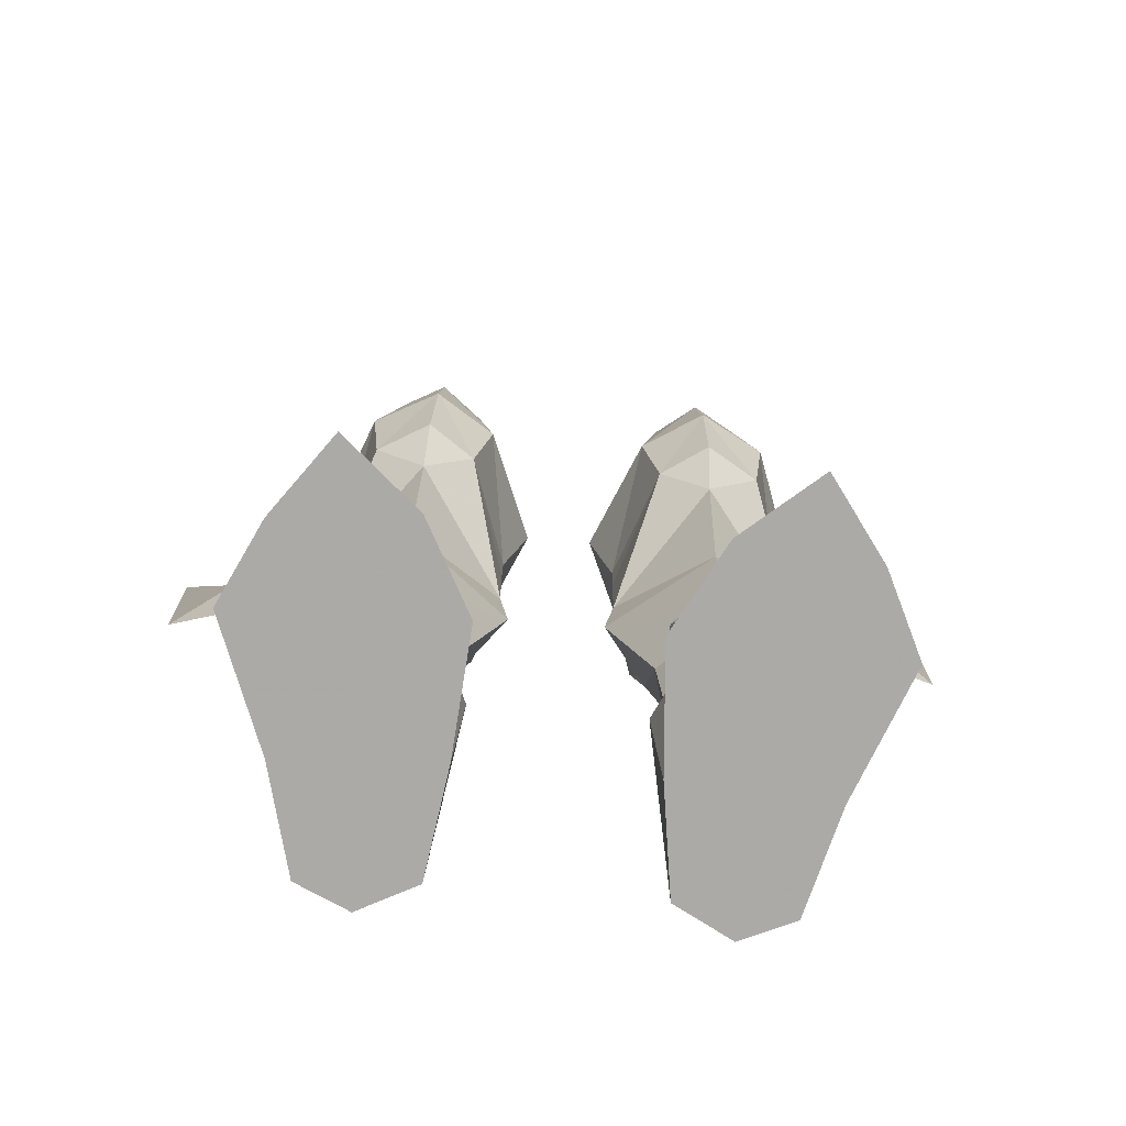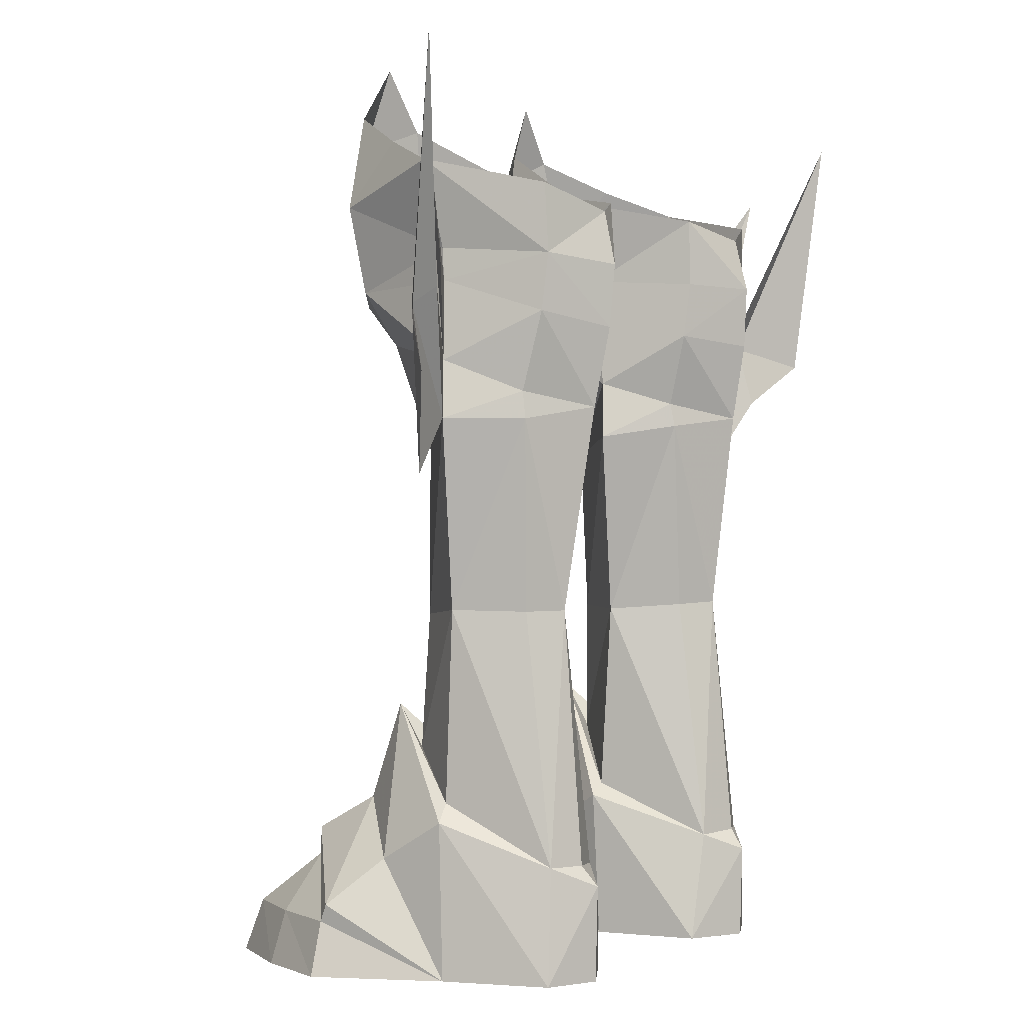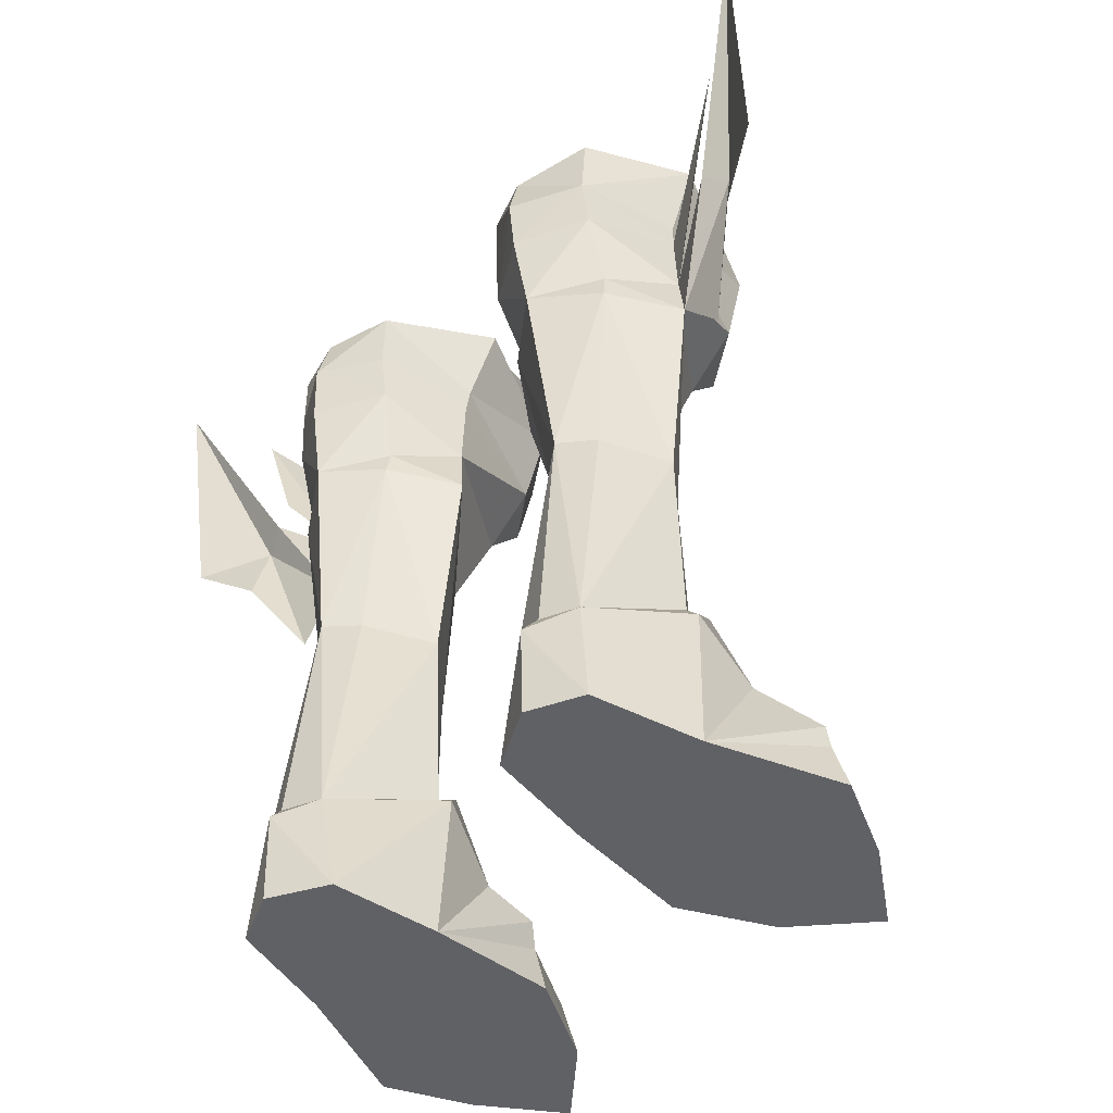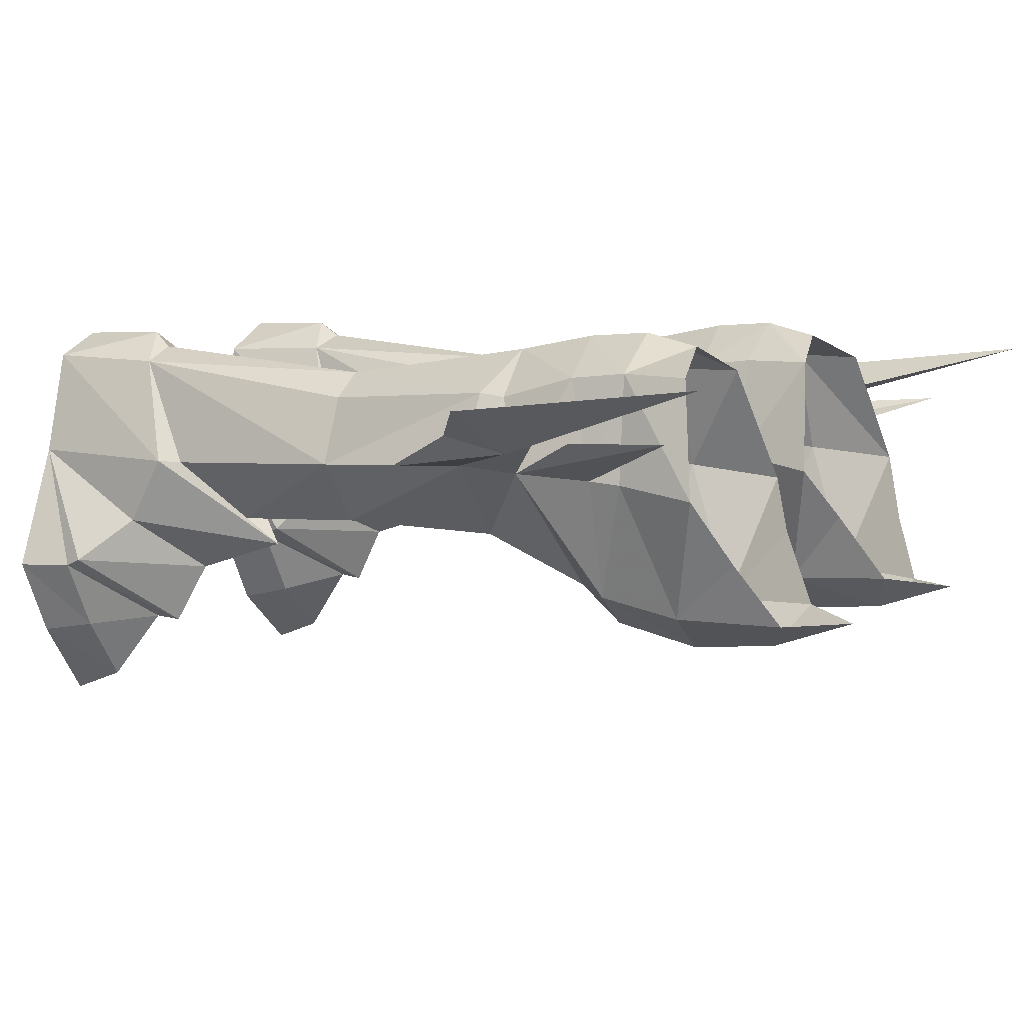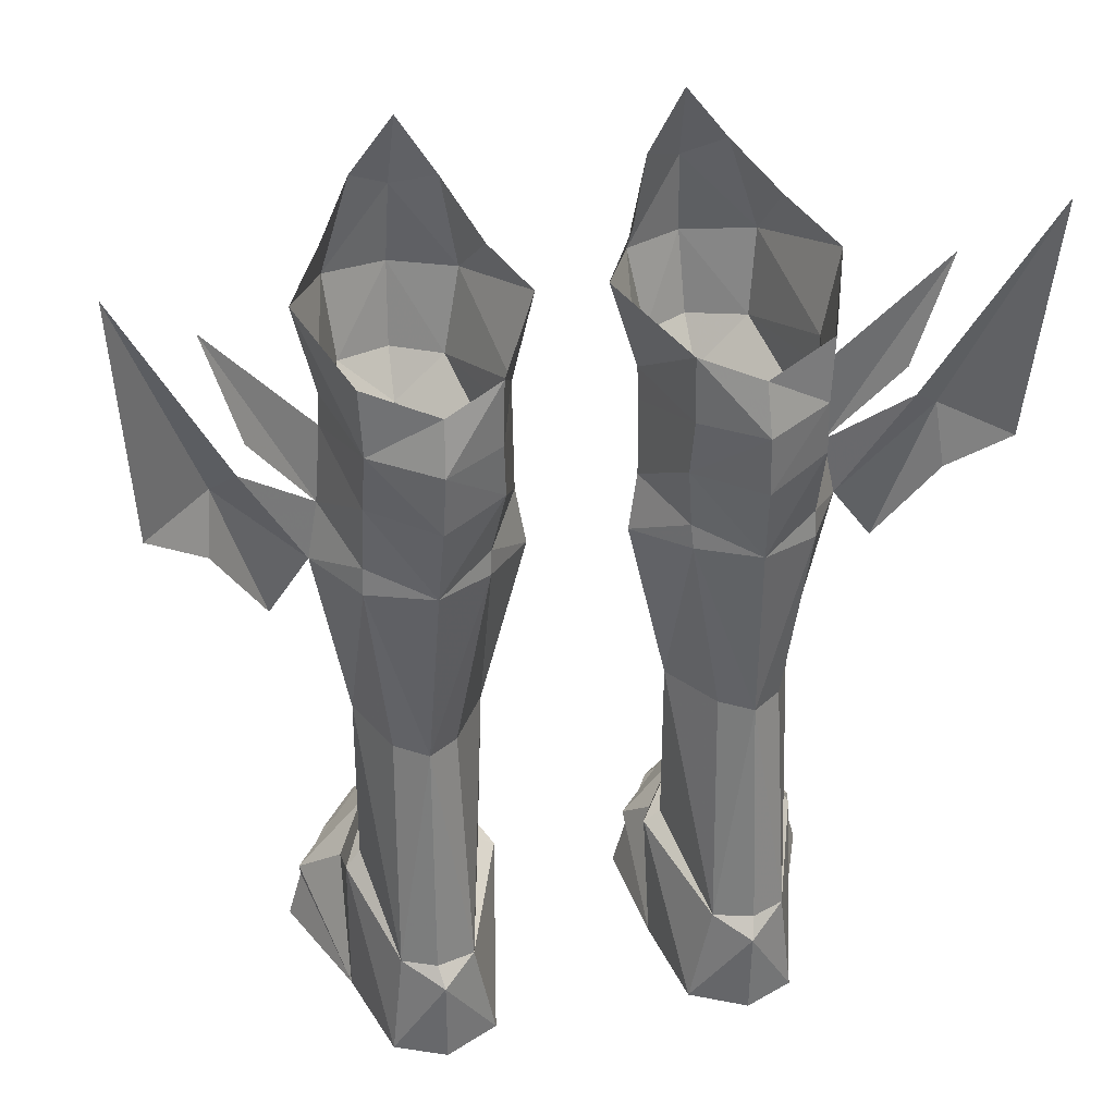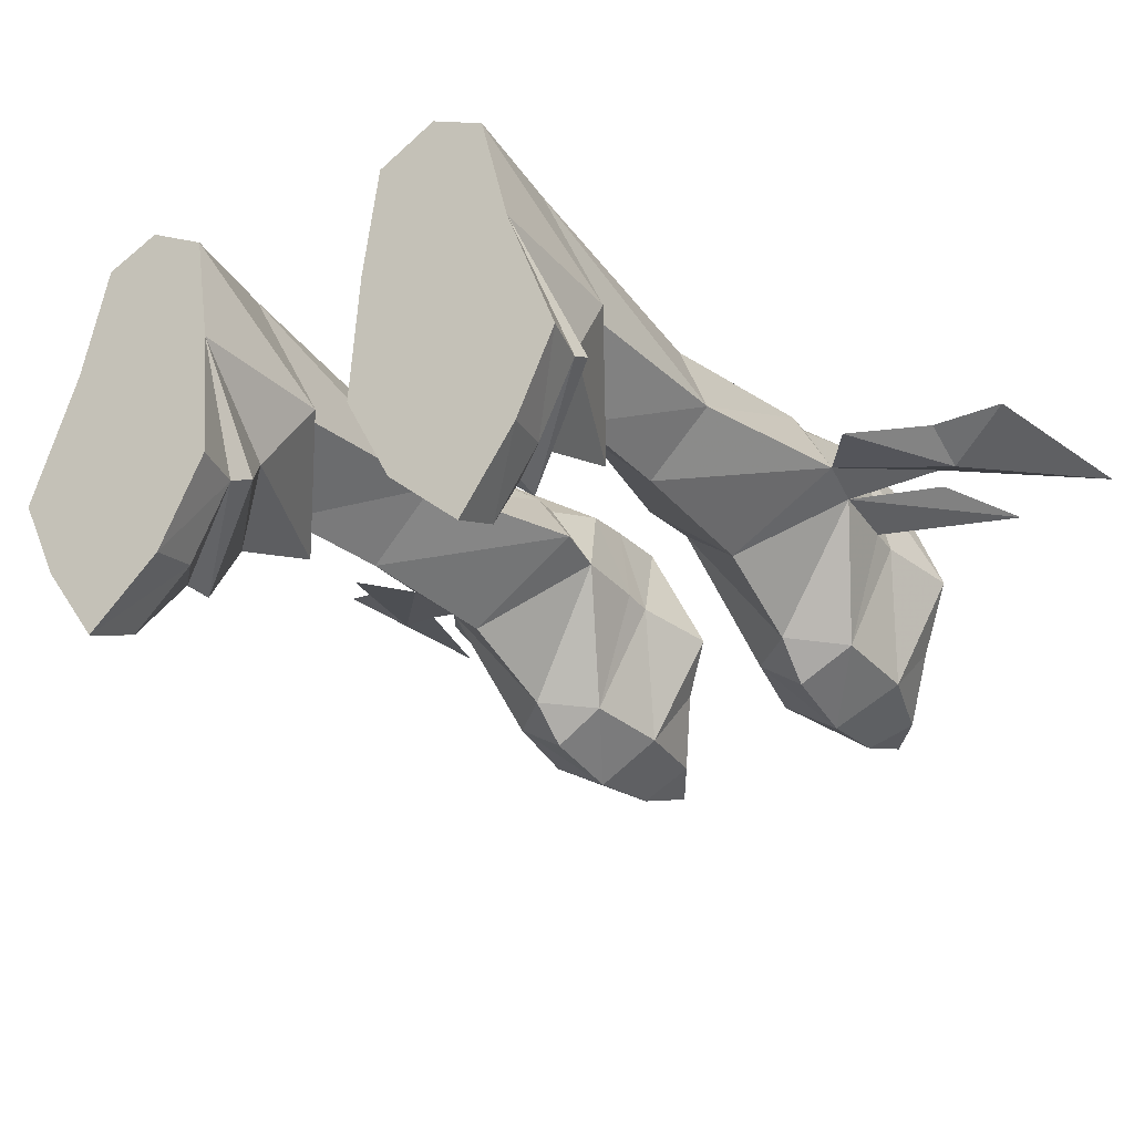
<metadata>
{"format":"obj","ext":"obj","renderer":"f3d","projection":"perspective","resolution":1024,"background":"white","views":[{"elev":-75.7,"azim":-4.7,"up":"+Z"},{"elev":-0.3,"azim":121.7,"up":"+Z"},{"elev":-47.8,"azim":-134.4,"up":"+Z"},{"elev":6.9,"azim":-59.6,"up":"+Y"},{"elev":34.2,"azim":167.1,"up":"+Z"},{"elev":-27.0,"azim":-147.1,"up":"+Y"}]}
</metadata>
<code>
g soulhunter_shoe_female_26520
v -2.917 5.112 26.05
v -2.964 5.123 23.77
v -4.983 6.423 23.68
v -4.906 5.995 25.48
v -1.172 1.34 26.81
v -2.009 1.727 23.96
v -2.876 4.92 21.89
v -5.073 6.278 21.59
v -2.027 1.879 22.87
v -6.861 -2.396 23.01
v -5.007 -3.543 22.69
v -4.884 -4.152 25.5
v -7.168 -2.846 25.95
v -4.761 -3.88 28.34
v -6.126 -2.979 29.19
v -8.685 1.25 27.12
v -8.012 1.556 24.23
v -3.356 -2.39 22.84
v -2.764 -2.755 25.74
v -3.345 -2.611 29.07
v -1.172 1.34 26.81
v -7.19 5.159 23.96
v -7.294 5.09 26.24
v -7.296 4.974 22.05
v -8.289 1.771 20.47
v -8.057 1.643 23.14
v -11.63 3.345 27.71
v -10.47 3.084 23.64
v -10.8 3.169 22.62
v -11.64 2.781 22.03
v -8.671 1.987 18.53
v -8.289 1.771 20.47
v -10.03 1.981 16.67
v -11.86 3.293 19.87
v -8.057 1.643 23.14
v -8.289 1.771 20.47
v -1.683 2.193 18.24
v -3.268 4.323 18.64
v -3.217 4.178 19.44
v -2.009 2.007 20.2
v -8.671 1.987 18.53
v -7.285 4.242 19.42
v -7.315 4.353 18.51
v 4.973 6.423 23.68
v 2.954 5.123 23.77
v 2.907 5.112 26.05
v 4.895 5.995 25.48
v 1.998 1.727 23.96
v 1.161 1.34 26.81
v 5.062 6.278 21.59
v 2.866 4.92 21.89
v 2.017 1.879 22.87
v 4.874 -4.152 25.5
v 4.997 -3.543 22.69
v 6.851 -2.396 23.01
v 7.158 -2.846 25.95
v 6.115 -2.979 29.19
v 4.751 -3.88 28.34
v 8.002 1.556 24.23
v 8.674 1.25 27.12
v 3.346 -2.39 22.84
v 2.754 -2.755 25.74
v 3.335 -2.611 29.07
v 1.161 1.34 26.81
v 7.283 5.09 26.24
v 7.18 5.159 23.96
v 7.286 4.974 22.05
v 8.279 1.771 20.47
v 10.46 3.085 23.64
v 11.62 3.345 27.71
v 8.046 1.643 23.14
v 10.78 3.169 22.62
v 8.279 1.771 20.47
v 8.66 1.987 18.53
v 11.63 2.781 22.03
v 10.02 1.981 16.67
v 11.84 3.293 19.87
v 8.279 1.771 20.47
v 8.046 1.643 23.14
v 3.207 4.178 19.44
v 3.258 4.323 18.64
v 1.673 2.193 18.24
v 1.999 2.007 20.2
v 7.275 4.242 19.42
v 8.66 1.987 18.53
v 7.305 4.353 18.51
v -5.186 5.764 18.94
v -4.644 -2.908 31.1
v -7.366 -0.8877 28.06
v -5.073 -2.318 21.3
v -2.332 -0.3554 27.71
v -5.232 -0.7763 17.65
v -14.33 5.226 30.11
v -13.81 4.258 21.37
v 5.176 5.764 18.94
v 4.634 -2.908 31.1
v 7.356 -0.8877 28.06
v 5.063 -2.318 21.3
v 2.322 -0.3555 27.71
v 5.222 -0.7763 17.65
v 14.32 5.227 30.11
v 13.8 4.258 21.37
f 1 2 3
f 3 4 1
f 1 5 6
f 6 2 1
f 7 8 3
f 3 2 7
f 9 7 2
f 2 6 9
f 10 11 12
f 12 13 10
f 14 15 13
f 13 12 14
f 13 16 17
f 17 10 13
f 12 11 18
f 18 19 12
f 19 20 14
f 14 12 19
f 6 21 19
f 19 18 6
f 22 23 4
f 4 3 22
f 8 24 22
f 22 3 8
f 25 26 27
f 27 28 25
f 29 30 31
f 31 32 29
f 33 31 30
f 30 34 33
f 35 24 36
f 36 10 35
f 37 38 39
f 39 40 37
f 41 36 42
f 42 43 41
f 44 45 46
f 46 47 44
f 48 49 46
f 46 45 48
f 44 50 51
f 51 45 44
f 45 51 52
f 52 48 45
f 53 54 55
f 55 56 53
f 56 57 58
f 58 53 56
f 59 60 56
f 56 55 59
f 61 54 53
f 53 62 61
f 58 63 62
f 62 53 58
f 62 64 48
f 48 61 62
f 47 65 66
f 66 44 47
f 66 67 50
f 50 44 66
f 68 69 70
f 70 71 68
f 72 73 74
f 74 75 72
f 76 77 75
f 75 74 76
f 78 67 79
f 79 55 78
f 80 81 82
f 82 83 80
f 84 78 85
f 85 86 84
f 35 17 22
f 43 42 87
f 23 22 16
f 14 88 15
f 89 13 15
f 11 10 90
f 88 14 20
f 19 91 20
f 18 11 90
f 90 40 18
f 8 7 87
f 9 40 7
f 92 37 40
f 36 92 90
f 90 92 40
f 35 10 17
f 9 6 18
f 87 24 8
f 22 24 35
f 89 16 13
f 19 21 91
f 24 87 42
f 40 39 7
f 90 10 36
f 41 92 36
f 93 94 30
f 30 29 93
f 30 94 34
f 40 9 18
f 22 17 16
f 42 36 24
f 39 87 7
f 38 87 39
f 66 59 79
f 95 84 86
f 60 66 65
f 57 96 58
f 57 56 97
f 98 55 54
f 63 58 96
f 63 99 62
f 98 54 61
f 61 83 98
f 95 51 50
f 51 83 52
f 83 82 100
f 98 100 78
f 83 100 98
f 59 55 79
f 61 48 52
f 50 67 95
f 79 67 66
f 56 60 97
f 99 64 62
f 84 95 67
f 51 80 83
f 78 55 98
f 78 100 85
f 101 75 102
f 75 101 72
f 75 77 102
f 61 52 83
f 60 59 66
f 67 78 84
f 51 95 80
f 80 95 81
g soulhunter_shoe_female_26520
v -4.199 -5.703 -0.1482
v -2.643 -2.815 -0.1482
v -3.13 -2.819 1.639
v -4.501 -5.284 1.649
v -6.53 -7.078 1.655
v -8.017 -4.957 1.646
v -8.459 -5.249 -0.1474
v -6.622 -7.777 -0.1478
v -2.643 -2.815 -0.1482
v -9.723 -2.6 -0.1475
v -8.085 1.599 -0.1475
v -2.964 1.313 -0.1482
v -7.163 5.138 -0.1476
v -3.497 4.917 -0.148
v -9.723 -2.6 -0.1475
v -9.216 -2.568 1.64
v -4.199 -5.703 -0.1482
v -8.459 -5.249 -0.1474
v -5.422 6.013 3.006
v -4.233 5.026 3.587
v -3.497 4.917 -0.148
v -5.41 5.927 -0.1478
v -3.59 -1.246 3.504
v -2.721 1.188 4.964
v -5.757 -1.672 8.802
v -5.899 -2.736 5.533
v -3.182 1.682 11.89
v -4.422 3.92 12.06
v -3.268 4.323 18.64
v -1.683 2.193 18.24
v -5.48 -0.6344 11.93
v -5.232 -0.7763 17.65
v -7.925 -0.8763 3.727
v -9.281 -2.316 2.227
v -6.095 -4.826 4.349
v -6.201 -4.744 3.451
v -2.902 -2.474 2.397
v -8.012 1.417 5.073
v -7.163 5.138 -0.1476
v -6.746 4.992 3.689
v -5.713 -0.8093 7.344
v -7.5 1.6 12.16
v -7.491 1.349 5.689
v -3.303 1.211 5.361
v -8.671 1.987 18.53
v -5.466 4.764 12.14
v -6.54 3.918 12.12
v -7.315 4.353 18.51
v -5.186 5.764 18.94
v -6.746 4.992 3.689
v -5.584 5.495 3.679
v -4.233 5.026 3.587
v 3.12 -2.819 1.639
v 2.633 -2.815 -0.1482
v 4.189 -5.703 -0.1482
v 4.491 -5.284 1.649
v 8.448 -5.249 -0.1474
v 8.006 -4.957 1.646
v 6.52 -7.078 1.655
v 6.612 -7.777 -0.1478
v 8.075 1.599 -0.1475
v 9.713 -2.6 -0.1474
v 2.633 -2.815 -0.1482
v 2.954 1.313 -0.1482
v 3.486 4.917 -0.148
v 7.153 5.138 -0.1476
v 9.713 -2.6 -0.1474
v 9.206 -2.567 1.641
v 8.448 -5.249 -0.1474
v 4.189 -5.703 -0.1482
v 3.486 4.917 -0.148
v 4.223 5.026 3.587
v 5.411 6.013 3.006
v 5.4 5.927 -0.1478
v 5.747 -1.671 8.802
v 2.711 1.188 4.964
v 3.58 -1.246 3.504
v 5.889 -2.736 5.533
v 3.258 4.323 18.64
v 4.411 3.92 12.06
v 3.171 1.682 11.89
v 1.673 2.193 18.24
v 5.47 -0.6344 11.93
v 5.222 -0.7763 17.65
v 9.271 -2.316 2.227
v 7.915 -0.8763 3.727
v 6.085 -4.826 4.349
v 6.191 -4.744 3.451
v 2.892 -2.474 2.397
v 8.002 1.417 5.073
v 6.735 4.992 3.689
v 7.153 5.138 -0.1476
v 7.489 1.6 12.16
v 5.703 -0.8092 7.344
v 7.481 1.349 5.689
v 3.293 1.211 5.361
v 8.66 1.987 18.53
v 7.305 4.353 18.51
v 6.529 3.918 12.12
v 5.456 4.764 12.14
v 5.176 5.764 18.94
v 6.735 4.992 3.689
v 5.574 5.495 3.679
v 4.223 5.026 3.587
v -8.085 1.599 -0.1475
v -5.584 5.495 3.679
v -3.303 1.211 5.361
v -5.41 5.927 -0.1478
v -2.964 1.313 -0.1482
v -6.622 -7.777 -0.1478
v -7.491 1.349 5.689
v -5.713 -0.8093 7.344
v 8.075 1.599 -0.1475
v 5.574 5.495 3.679
v 3.293 1.211 5.361
v 5.4 5.927 -0.1478
v 2.954 1.313 -0.1482
v 6.612 -7.777 -0.1478
v 5.703 -0.8092 7.344
v 7.481 1.349 5.689
f 103 104 105
f 105 106 103
f 107 108 109
f 109 110 107
f 111 112 113
f 113 114 111
f 115 116 114
f 114 113 115
f 106 107 110
f 110 103 106
f 117 109 108
f 108 118 117
f 119 120 112
f 112 111 119
f 121 122 123
f 123 124 121
f 125 126 127
f 127 128 125
f 129 130 131
f 131 132 129
f 133 129 132
f 132 134 133
f 128 135 136
f 136 137 128
f 137 138 105
f 105 139 137
f 135 128 127
f 127 140 135
f 141 142 121
f 121 124 141
f 143 133 144
f 144 145 143
f 129 133 143
f 143 146 129
f 118 138 137
f 137 136 118
f 139 125 128
f 128 137 139
f 147 144 133
f 133 134 147
f 148 149 150
f 150 151 148
f 152 149 148
f 148 153 152
f 154 153 148
f 148 130 154
f 150 149 144
f 144 147 150
f 131 130 148
f 148 151 131
f 155 156 157
f 157 158 155
f 159 160 161
f 161 162 159
f 163 164 165
f 165 166 163
f 166 167 168
f 168 163 166
f 162 161 158
f 158 157 162
f 160 159 169
f 169 170 160
f 164 171 172
f 172 165 164
f 173 174 175
f 175 176 173
f 177 178 179
f 179 180 177
f 181 182 183
f 183 184 181
f 184 183 185
f 185 186 184
f 187 188 180
f 180 189 187
f 155 190 189
f 189 191 155
f 177 180 188
f 188 192 177
f 175 193 194
f 194 176 175
f 195 185 196
f 196 197 195
f 196 185 183
f 183 198 196
f 189 190 170
f 170 187 189
f 180 179 191
f 191 189 180
f 185 195 199
f 199 186 185
f 200 201 202
f 202 203 200
f 202 201 204
f 204 205 202
f 202 205 206
f 206 182 202
f 195 201 200
f 200 199 195
f 202 182 181
f 181 203 202
f 207 135 140
f 208 122 121
f 209 126 122
f 210 116 115
f 142 141 140
f 211 123 126
f 120 119 212
f 118 108 138
f 105 138 106
f 213 127 214
f 126 209 127
f 108 107 138
f 138 107 106
f 141 207 140
f 123 122 126
f 207 136 135
f 117 118 207
f 211 139 105
f 104 211 105
f 125 211 126
f 142 140 213
f 208 121 142
f 154 129 146
f 213 140 127
f 209 214 127
f 207 118 136
f 211 125 139
f 152 145 144
f 154 130 129
f 152 144 149
f 192 188 215
f 175 174 216
f 174 178 217
f 168 167 218
f 192 194 193
f 178 173 219
f 220 172 171
f 190 160 170
f 158 190 155
f 221 177 222
f 177 217 178
f 190 161 160
f 158 161 190
f 192 215 194
f 178 174 173
f 188 187 215
f 215 170 169
f 155 191 219
f 155 219 156
f 178 219 179
f 222 192 193
f 193 175 216
f 198 183 206
f 177 192 222
f 177 221 217
f 187 170 215
f 191 179 219
f 195 197 204
f 183 182 206
f 201 195 204

</code>
